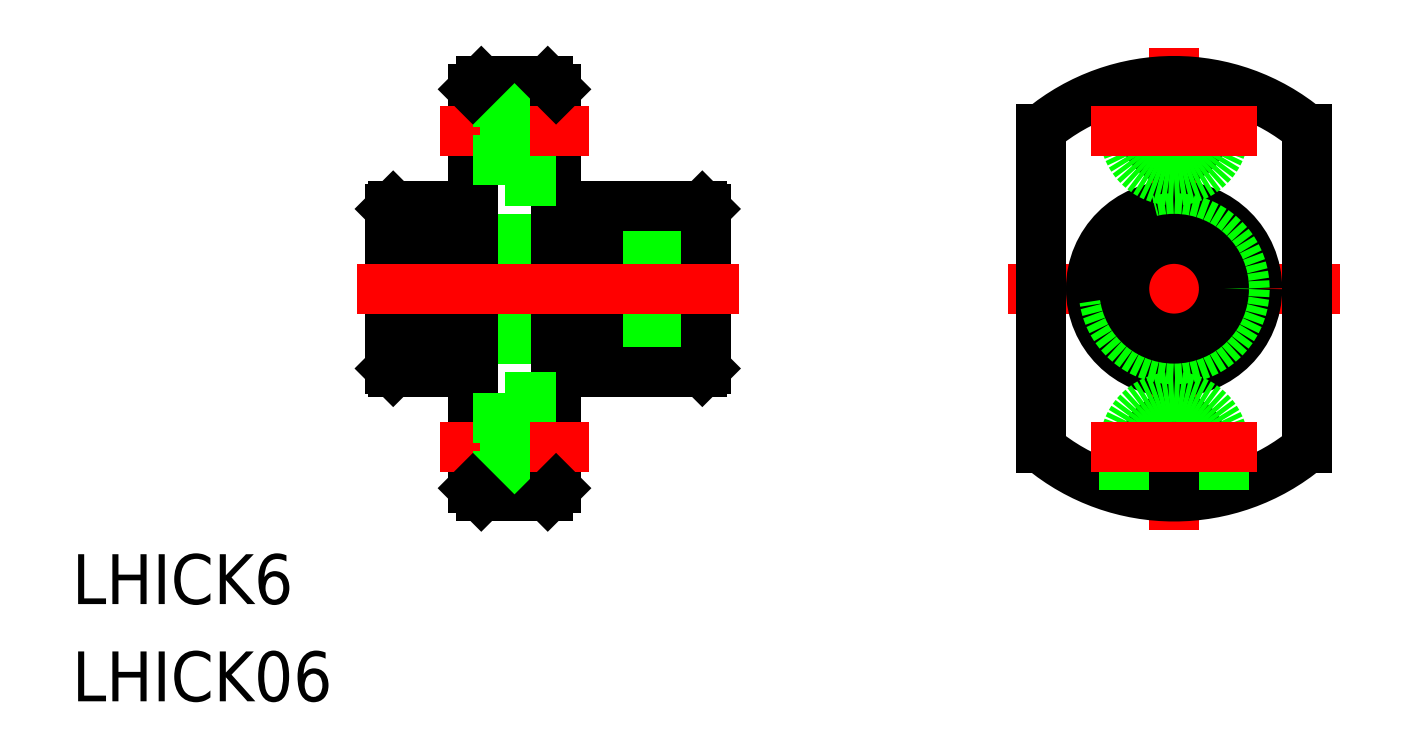
<metadata>
{"format":"dxf","ext":"dxf","renderer":"ezdxf+matplotlib","layout":"modelspace","background":"white","min_lineweight":24,"dpi":150}
</metadata>
<code>
0
SECTION
2
ENTITIES
0
LINE
8
0
10
0
20
4.8
30
0
11
0
21
-4.8
31
0
0
LINE
8
CENTER
10
57.18
20
0
30
0
11
37.18
21
0
31
0
0
LINE
8
0
10
19
20
3
30
0
11
0
21
3
31
0
0
LINE
8
0
10
19
20
-3
30
0
11
0
21
-3
31
0
0
LINE
8
0
10
18.8
20
5
30
0
11
12.5
21
5
31
0
0
LINE
8
0
10
18.8
20
-5
30
0
11
12.5
21
-5
31
0
0
LINE
8
0
10
19
20
4.8
30
0
11
19
21
-4.8
31
0
0
LINE
8
0
10
5.5
20
12.5
30
0
11
9.5
21
12.5
31
0
0
LINE
8
0
10
5.5
20
-12.5
30
0
11
9.5
21
-12.5
31
0
0
LINE
8
0
10
5
20
-12
30
0
11
5
21
12
31
0
0
LINE
8
0
10
10
20
-12
30
0
11
10
21
12
31
0
0
LINE
8
0
10
12.5
20
4.25
30
0
11
10
21
4.25
31
0
0
LINE
8
0
10
12.5
20
-4.25
30
0
11
10
21
-4.25
31
0
0
LINE
8
0
10
12.5
20
-5
30
0
11
12.5
21
5
31
0
0
LINE
8
0
10
2.5
20
-5
30
0
11
2.5
21
5
31
0
0
LINE
8
0
10
2.5
20
5
30
0
11
0.2
21
5
31
0
0
LINE
8
0
10
2.5
20
-5
30
0
11
0.2
21
-5
31
0
0
LINE
8
0
10
5
20
4.25
30
0
11
2.5
21
4.25
31
0
0
LINE
8
0
10
5
20
-4.25
30
0
11
2.5
21
-4.25
31
0
0
LINE
8
CENTER
10
12
20
9.5
30
0
11
3
21
9.5
31
0
0
LINE
8
CENTER
10
12
20
-9.5
30
0
11
3
21
-9.5
31
0
0
LINE
8
0
10
6.9
20
11.25
30
0
11
5
21
11.25
31
0
0
LINE
8
0
10
6.9
20
7.75
30
0
11
5
21
7.75
31
0
0
LINE
8
0
10
6.9
20
6.5
30
0
11
6.9
21
12.5
31
0
0
LINE
8
0
10
10
20
6.5
30
0
11
6.9
21
6.5
31
0
0
LINE
8
0
10
6.9
20
-6.5
30
0
11
6.9
21
-12.5
31
0
0
LINE
8
0
10
10
20
-6.5
30
0
11
6.9
21
-6.5
31
0
0
LINE
8
0
10
6.9
20
-7.75
30
0
11
5
21
-7.75
31
0
0
LINE
8
0
10
6.9
20
-11.25
30
0
11
5
21
-11.25
31
0
0
LINE
8
0
10
0.2
20
5
30
0
11
0
21
4.8
31
0
0
LINE
8
0
10
0
20
-4.8
30
0
11
0.2
21
-5
31
0
0
LINE
8
0
10
18.8
20
5
30
0
11
19
21
4.8
31
0
0
LINE
8
0
10
19
20
-4.8
30
0
11
18.8
21
-5
31
0
0
LINE
8
0
10
5
20
-12
30
0
11
5.5
21
-12.5
31
0
0
LINE
8
0
10
9.5
20
-12.5
30
0
11
10
21
-12
31
0
0
LINE
8
0
10
9.5
20
12.5
30
0
11
10
21
12
31
0
0
LINE
8
0
10
5.5
20
12.5
30
0
11
5
21
12
31
0
0
LINE
8
CENTER
10
47.18
20
-14.5
30
0
11
47.18
21
14.5
31
0
0
ARC
8
0
10
47.18
20
0
30
0
40
12.5
50
230.2
51
309.8
0
CIRCLE
8
0
10
47.18
20
0
30
0
40
5
0
CIRCLE
8
0
10
47.18
20
0
30
0
40
4.25
0
CIRCLE
8
0
10
47.18
20
0
30
0
40
3
0
CIRCLE
8
0
10
47.18
20
9.5
30
0
40
1.75
0
CIRCLE
8
0
10
47.18
20
-9.5
30
0
40
1.75
0
ARC
8
0
10
47.18
20
9.5
30
0
40
3
50
180
51
0
0
ARC
8
0
10
47.18
20
-9.5
30
0
40
3
50
0
51
180
0
LINE
8
0
10
50.18
20
-12.13
30
0
11
50.18
21
-9.5
31
0
0
LINE
8
0
10
44.18
20
-12.13
30
0
11
44.18
21
-9.5
31
0
0
LINE
8
0
10
50.18
20
9.5
30
0
11
50.18
21
12.13
31
0
0
LINE
8
0
10
44.18
20
9.5
30
0
11
44.18
21
12.13
31
0
0
TEXT
8
0
10
-19.12
20
-18.97
30
0
40
3
1
LHICK6
0
TEXT
8
0
10
-19.12
20
-24.82
30
0
40
3
1
LHICK06
0
LINE
8
0
10
55.18
20
-9.605
30
0
11
55.18
21
9.605
31
0
0
LINE
8
0
10
39.18
20
-9.605
30
0
11
39.18
21
9.605
31
0
0
ARC
8
0
10
47.18
20
0
30
0
40
12.5
50
50.21
51
129.8
0
LINE
8
CENTER
10
52.18
20
9.5
30
0
11
42.18
21
9.5
31
0
0
LINE
8
CENTER
10
52.18
20
-9.5
30
0
11
42.18
21
-9.5
31
0
0
LINE
8
CENTER
10
-2
20
0
30
0
11
21
21
0
31
0
0
ENDSEC
0
EOF

</code>
